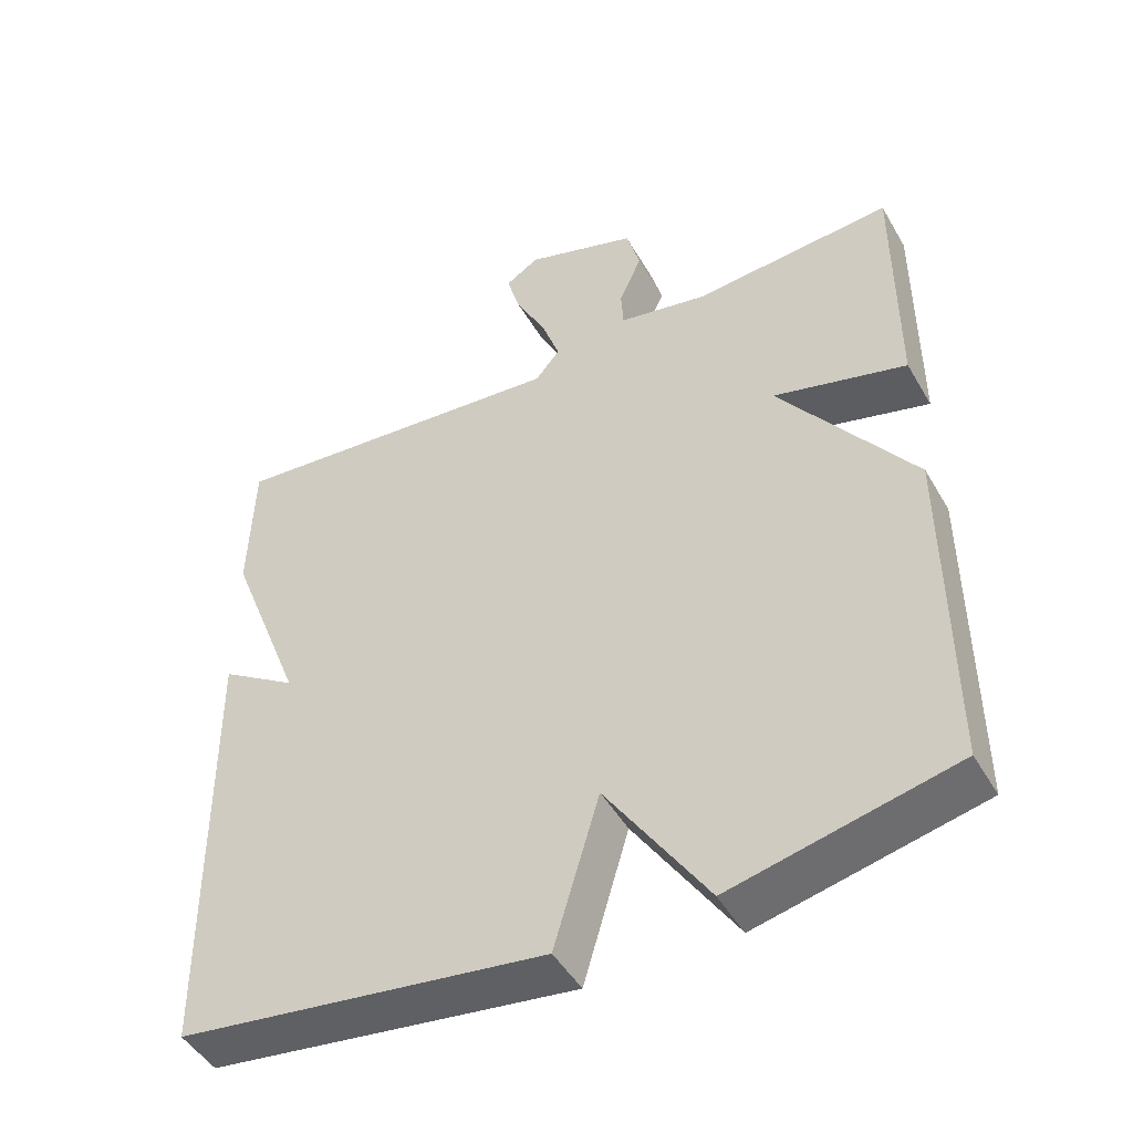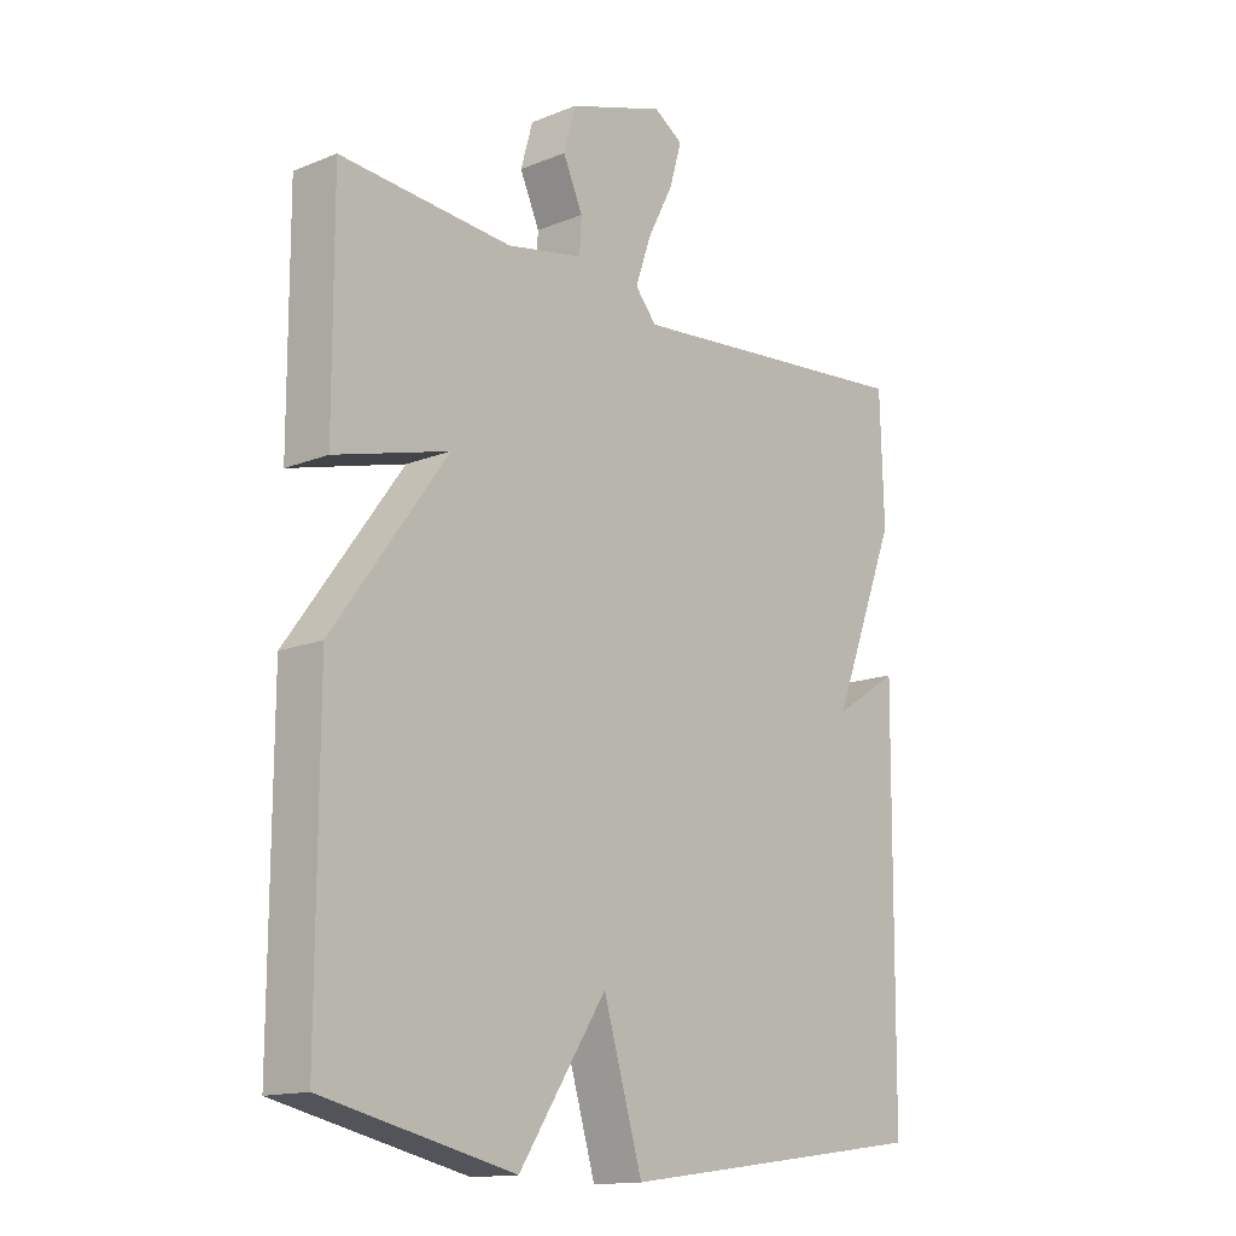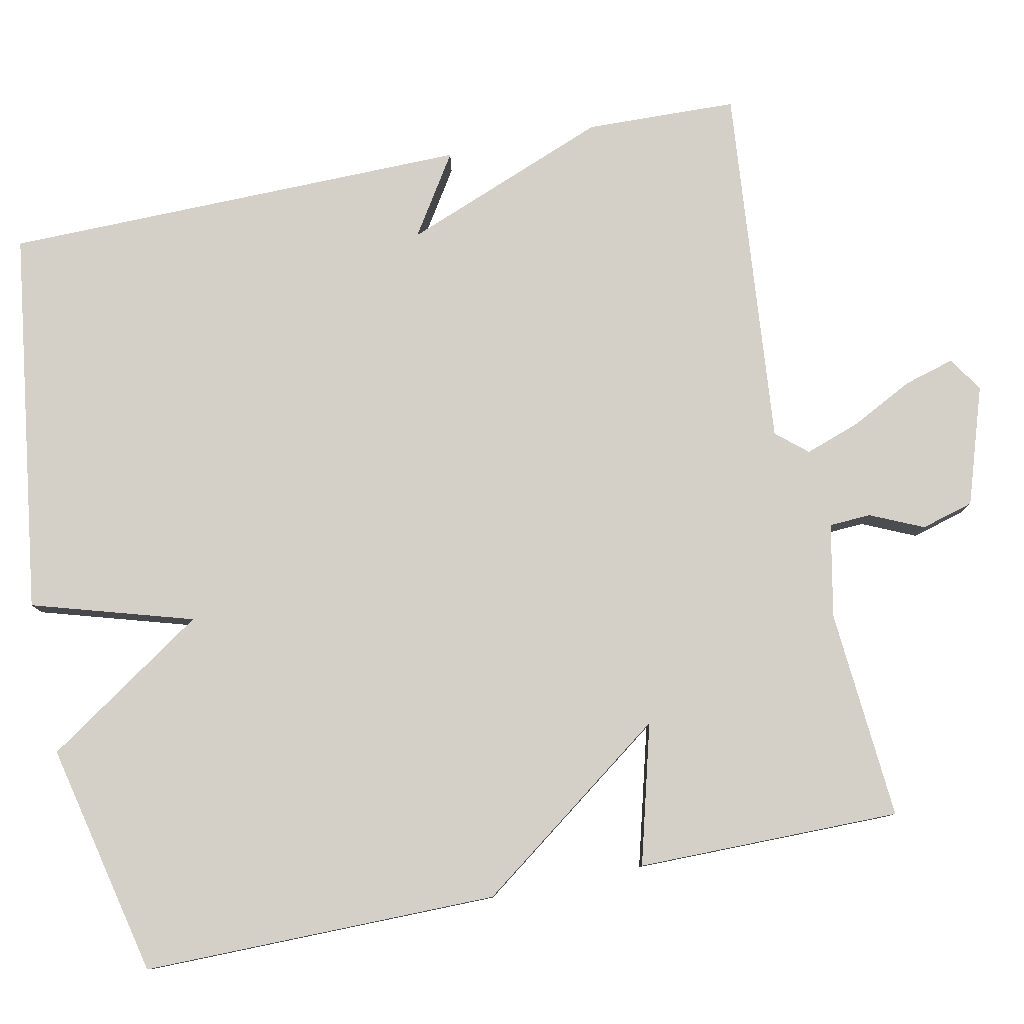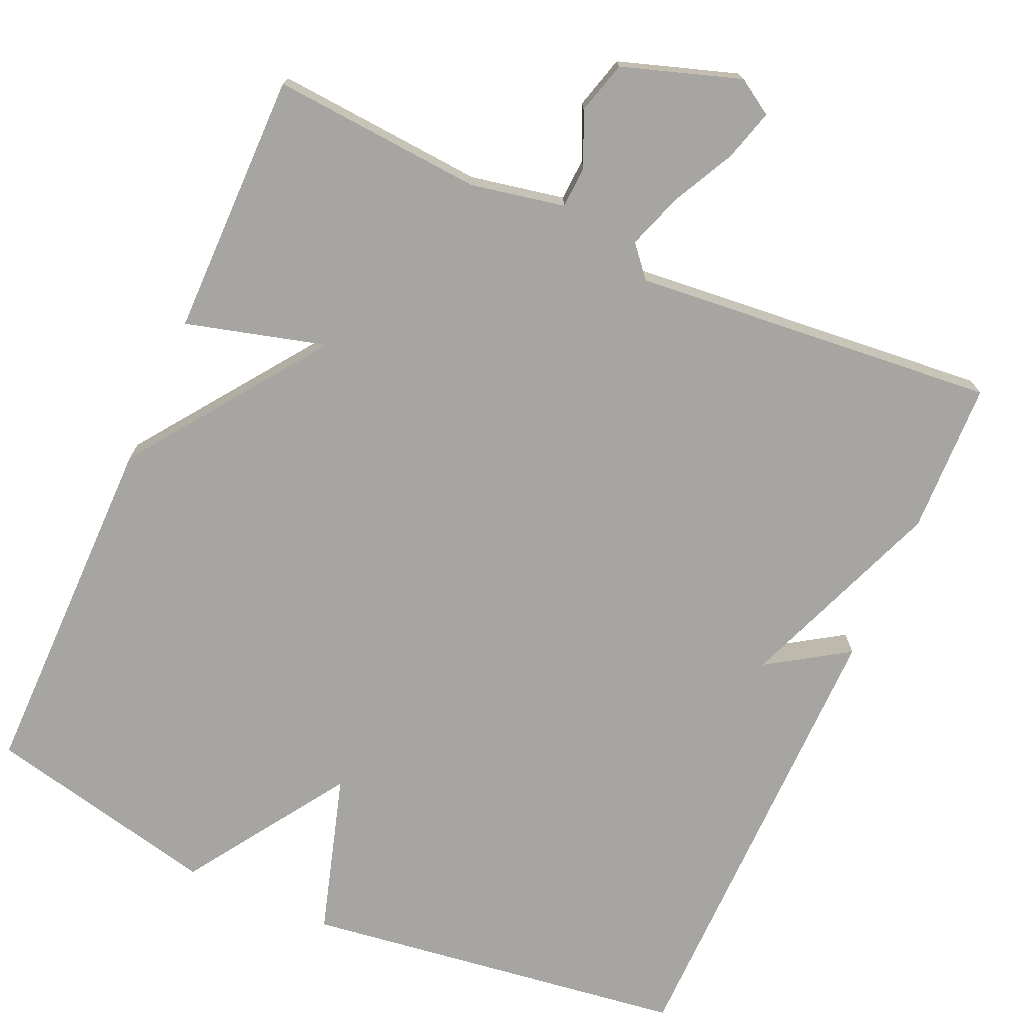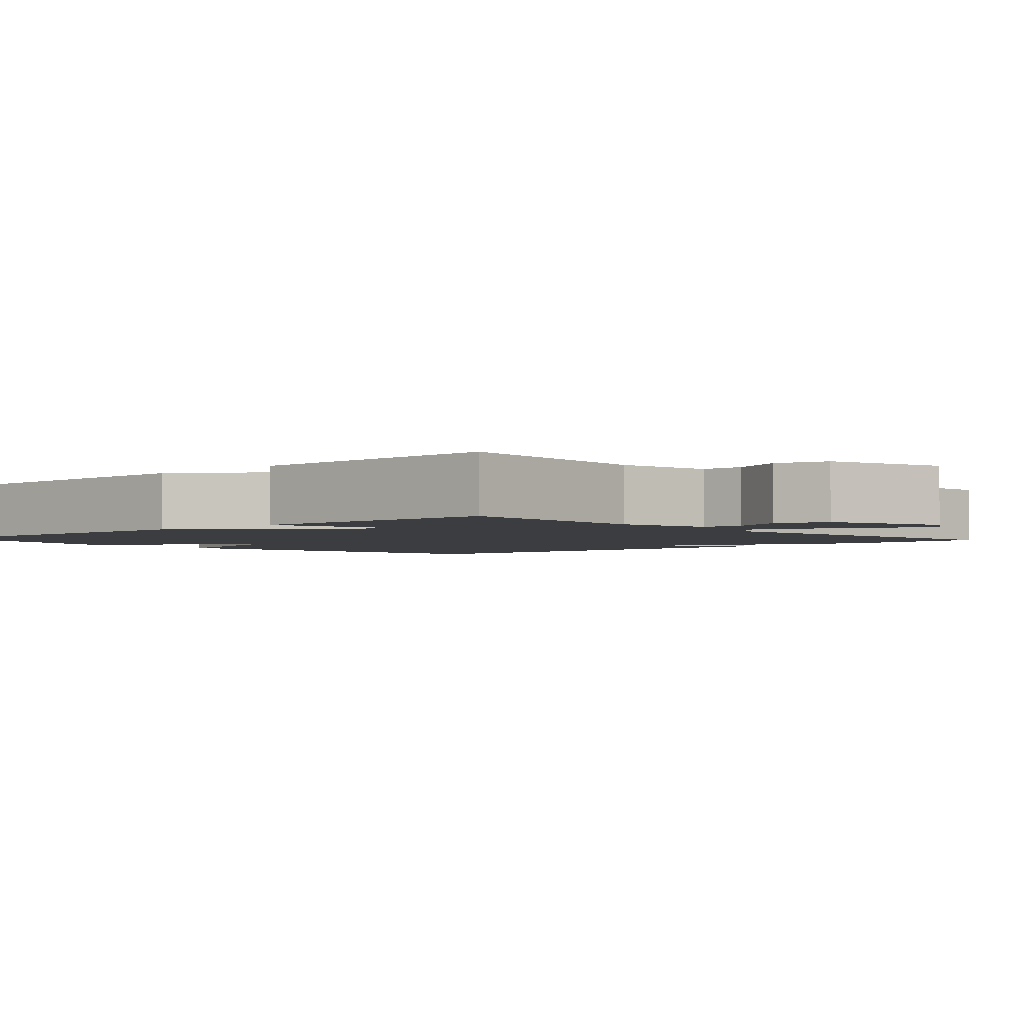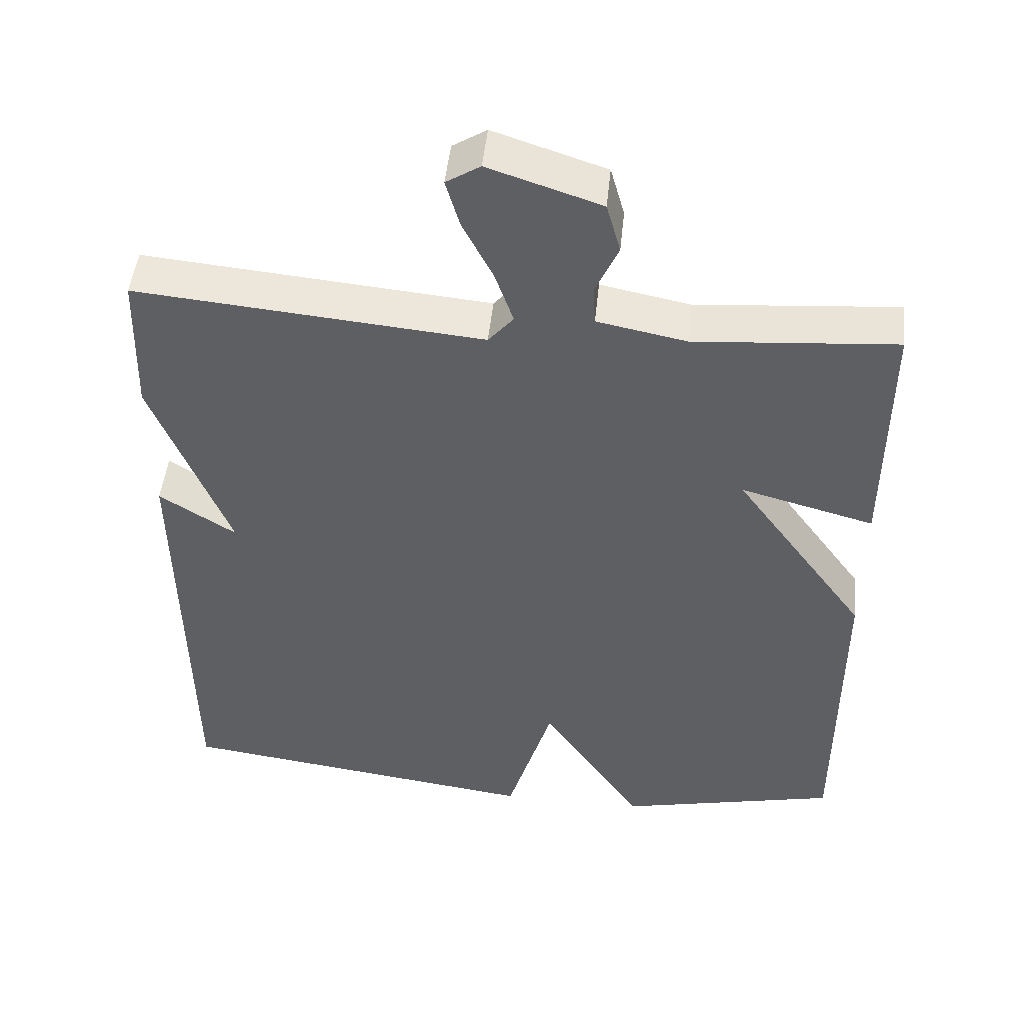
<metadata>
{"format":"obj","ext":"obj","renderer":"f3d","projection":"perspective","resolution":1024,"background":"white","views":[{"elev":-47.4,"azim":-151.1,"up":"+Z"},{"elev":-14.7,"azim":-49.1,"up":"+Z"},{"elev":79.9,"azim":-101.6,"up":"+Y"},{"elev":-73.7,"azim":-23.9,"up":"+Y"},{"elev":-2.7,"azim":-47.5,"up":"+Y"},{"elev":48.0,"azim":-174.2,"up":"+Z"}]}
</metadata>
<code>
v -0.5 0.07 0.5
v -0.228 0.07 0.479
v -0.107 0.07 0.503
v -0.104 0.07 0.557
v -0.135 0.07 0.626
v -0.116 0.07 0.694
v 0.036 0.07 0.744
v 0.082 0.07 0.715
v 0.063 0.07 0.649
v 0.022 0.07 0.569
v -0.003 0.07 0.497
v 0.031 0.07 0.457
v 0.5 0.07 0.5
v 0.506 0.07 0.304
v 0.402 0.07 0.037
v 0.506 0.07 0.104
v 0.5 0.07 -0.5
v 0.002 0.07 -0.568
v -0.06 0.07 -0.36
v -0.198 0.07 -0.568
v -0.5 0.07 -0.5
v -0.499 0.07 -0.041
v -0.318 0.07 0.208
v -0.499 0.07 0.159
v -0.5 0 0.5
v -0.228 0 0.479
v -0.107 0 0.503
v -0.104 0 0.557
v -0.135 0 0.626
v -0.116 0 0.694
v 0.036 0 0.744
v 0.082 0 0.715
v 0.063 0 0.649
v 0.022 0 0.569
v -0.003 0 0.497
v 0.031 0 0.457
v 0.5 0 0.5
v 0.506 0 0.304
v 0.402 0 0.037
v 0.506 0 0.104
v 0.5 0 -0.5
v 0.002 0 -0.568
v -0.06 0 -0.36
v -0.198 0 -0.568
v -0.5 0 -0.5
v -0.499 0 -0.041
v -0.318 0 0.208
v -0.499 0 0.159
f 23 24 1 2
f 21 22 23
f 20 21 23
f 19 20 23
f 19 23 2 3
f 17 18 19
f 16 17 19
f 15 16 19
f 14 15 19
f 13 14 19
f 12 13 19
f 19 3 4
f 12 19 4
f 11 12 4
f 5 6 7
f 4 5 7
f 11 4 7
f 10 11 7
f 7 8 9 10
f 26 25 48 47
f 47 46 45
f 47 45 44
f 47 44 43
f 27 26 47 43
f 43 42 41
f 43 41 40
f 43 40 39
f 43 39 38
f 43 38 37
f 43 37 36
f 28 27 43
f 28 43 36
f 28 36 35
f 31 30 29
f 31 29 28
f 31 28 35
f 31 35 34
f 34 33 32 31
f 1 25 26 2
f 2 26 27 3
f 3 27 28 4
f 4 28 29 5
f 5 29 30 6
f 6 30 31 7
f 7 31 32 8
f 8 32 33 9
f 9 33 34 10
f 10 34 35 11
f 11 35 36 12
f 12 36 37 13
f 13 37 38 14
f 14 38 39 15
f 15 39 40 16
f 16 40 41 17
f 17 41 42 18
f 18 42 43 19
f 19 43 44 20
f 20 44 45 21
f 21 45 46 22
f 22 46 47 23
f 23 47 48 24
f 24 48 25 1

</code>
